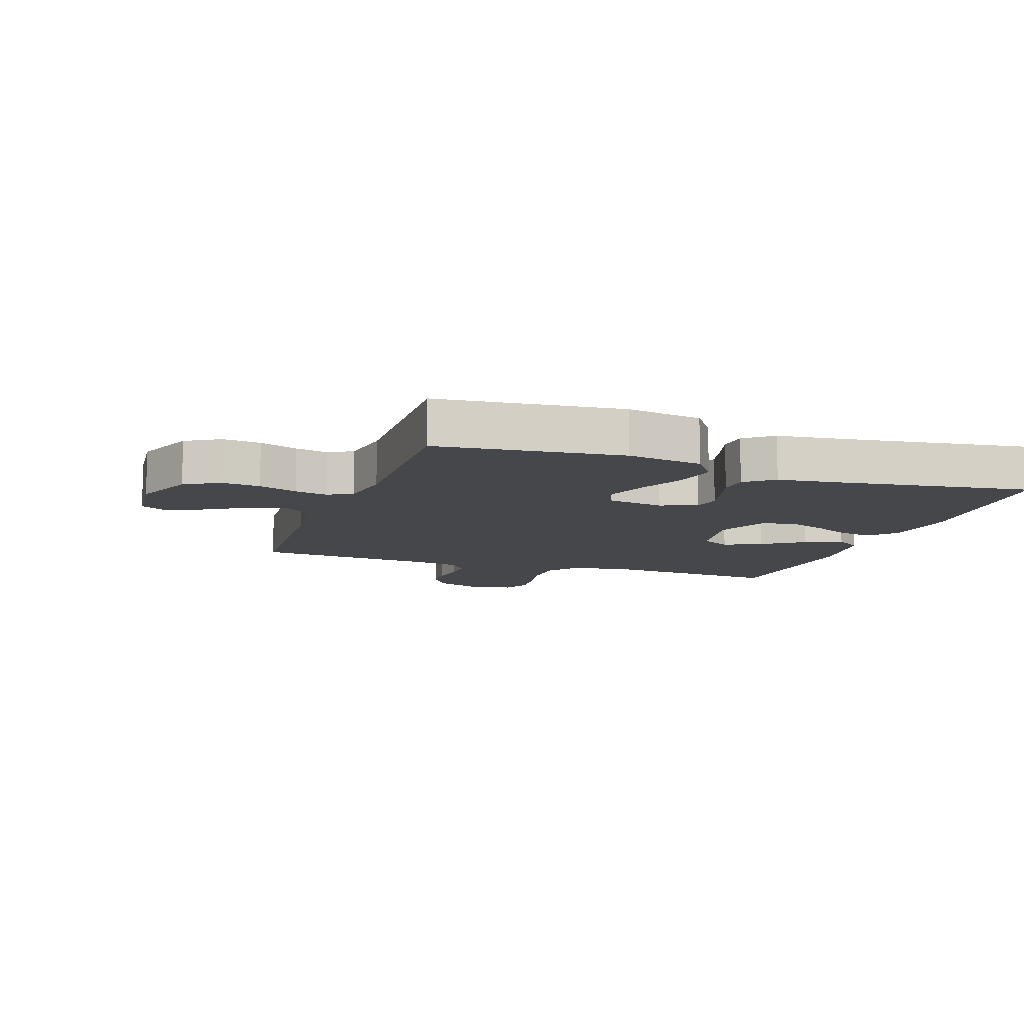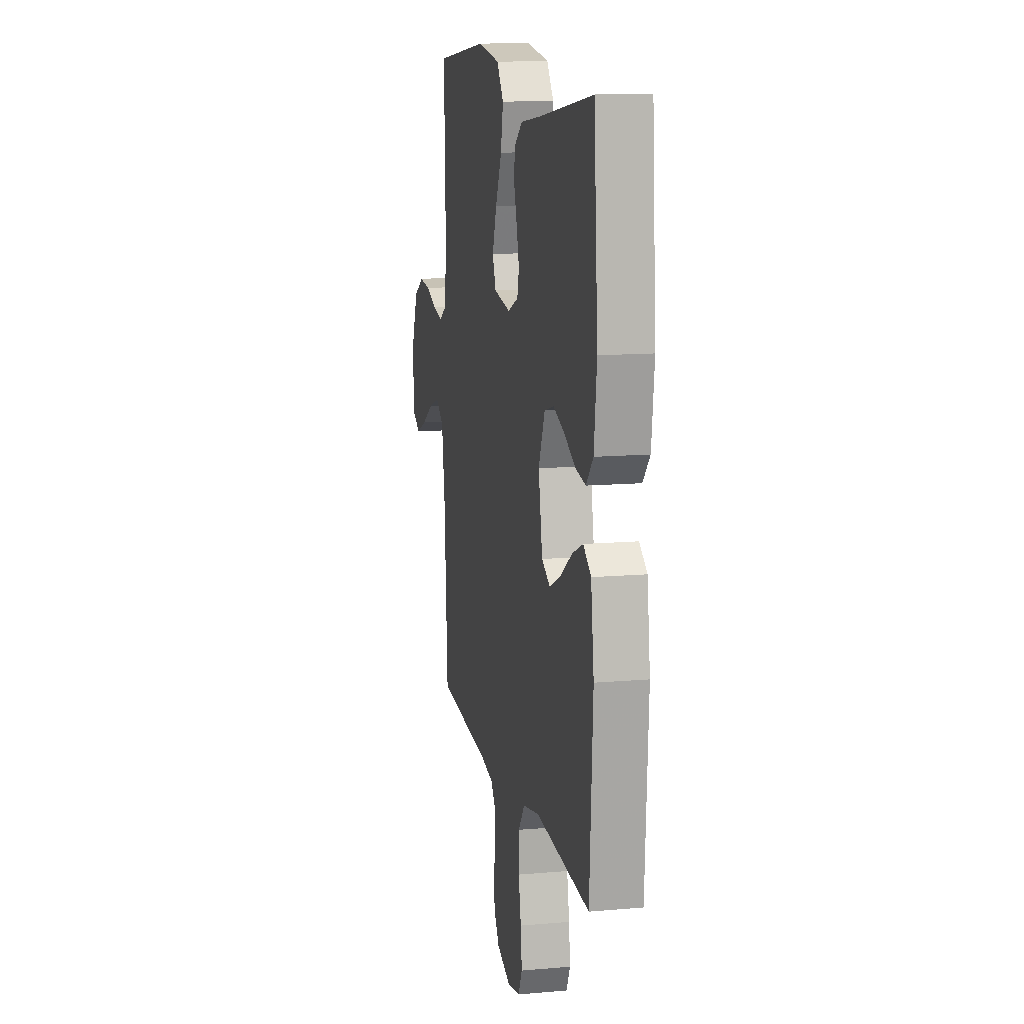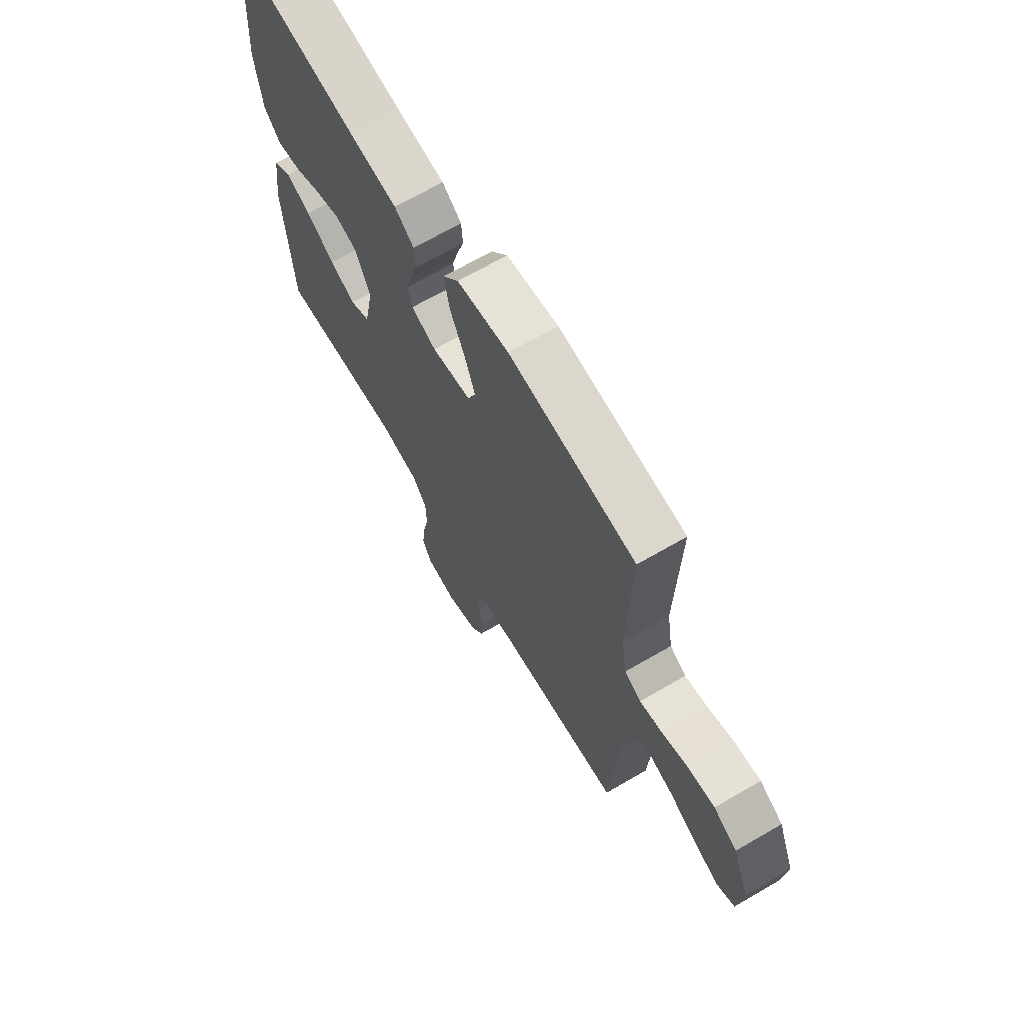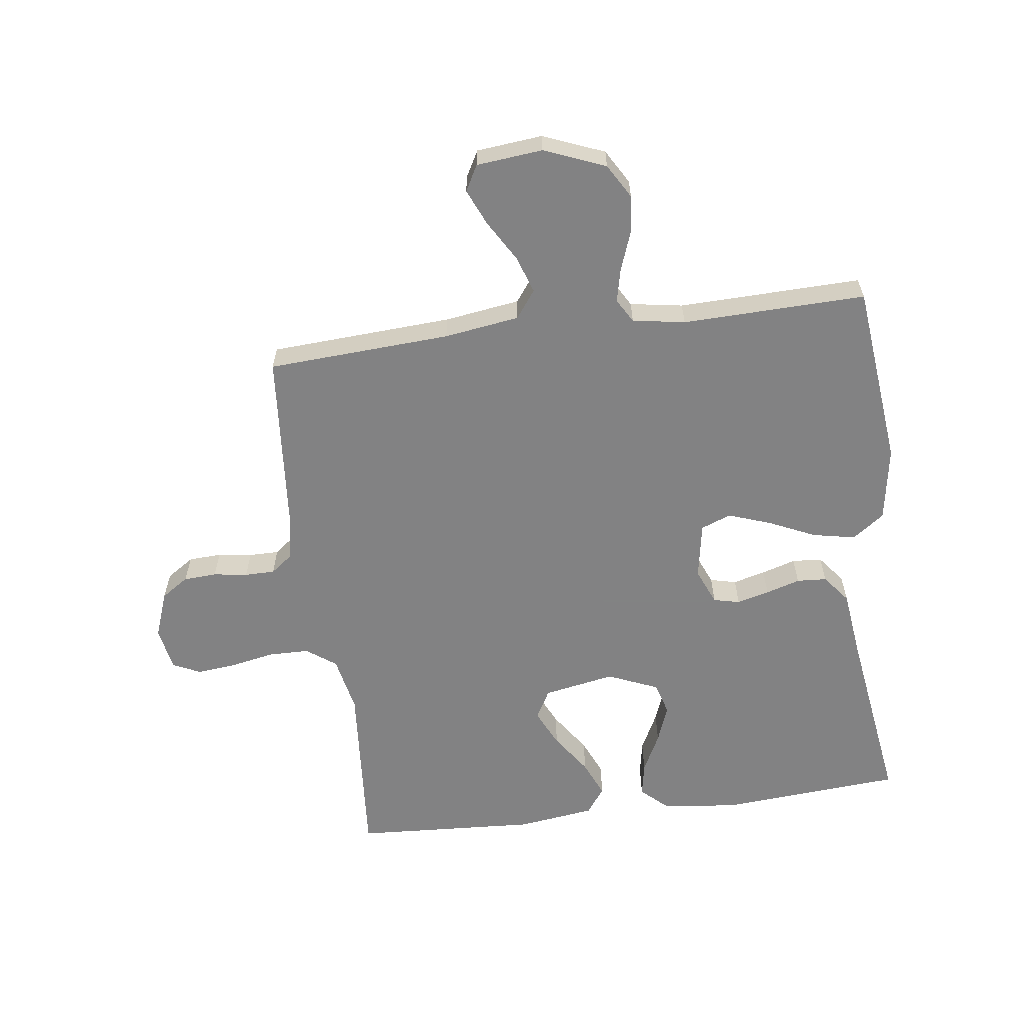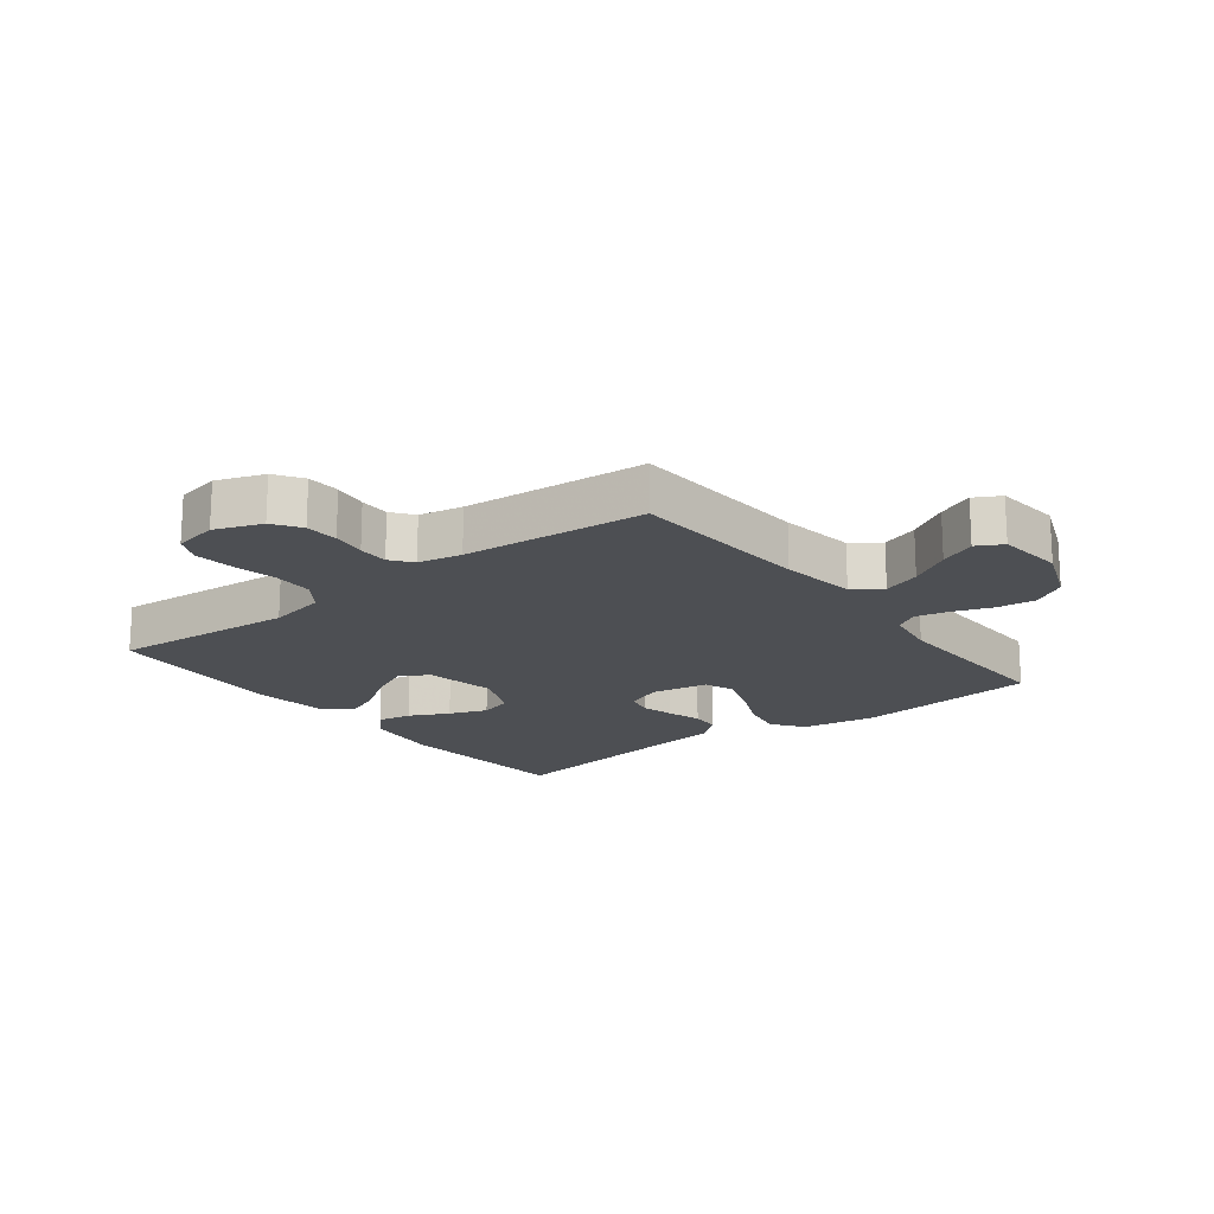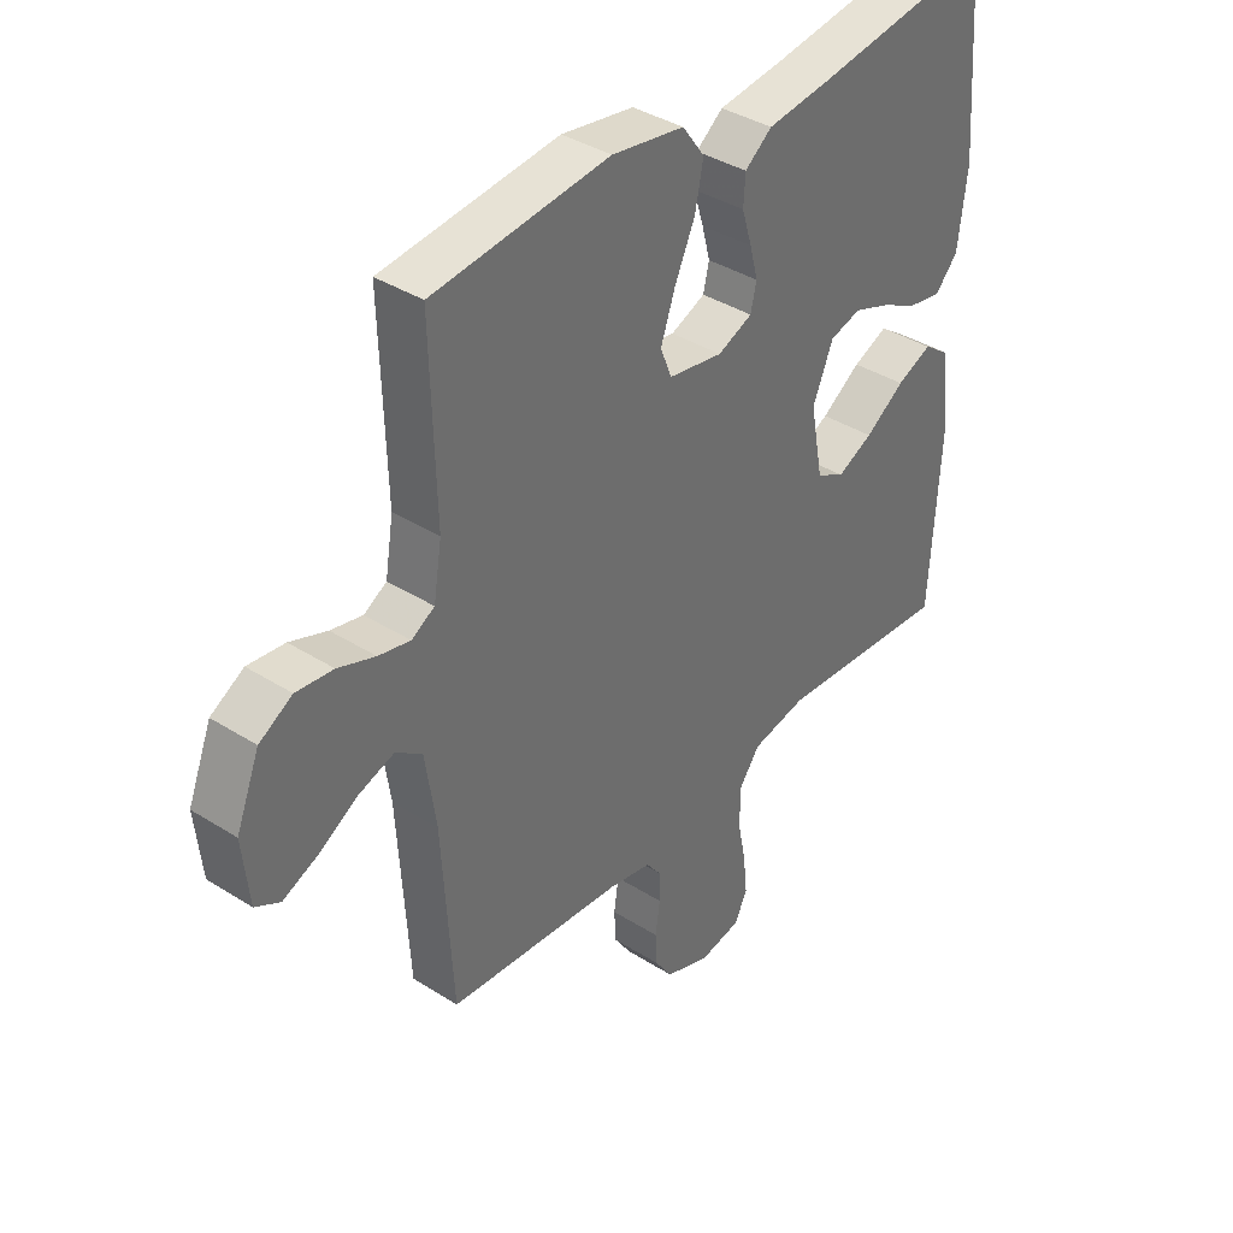
<metadata>
{"format":"obj","ext":"obj","renderer":"f3d","projection":"perspective","resolution":1024,"background":"white","views":[{"elev":-10.4,"azim":-19.2,"up":"+Y"},{"elev":12.6,"azim":78.5,"up":"+Z"},{"elev":68.2,"azim":-120.2,"up":"+Z"},{"elev":-60.9,"azim":-82.6,"up":"+Y"},{"elev":-18.0,"azim":-142.3,"up":"+Y"},{"elev":38.2,"azim":-51.2,"up":"+Z"}]}
</metadata>
<code>
v -0.5 0.07 0.5
v -0.2 0.07 0.533
v -0.077 0.07 0.513
v -0.039 0.07 0.461
v -0.053 0.07 0.391
v -0.088 0.07 0.314
v -0.112 0.07 0.245
v -0.093 0.07 0.196
v 0 0.07 0.18
v 0.059 0.07 0.205
v 0.069 0.07 0.248
v 0.055 0.07 0.301
v 0.038 0.07 0.357
v 0.041 0.07 0.406
v 0.087 0.07 0.442
v 0.2 0.07 0.456
v 0.5 0.07 0.5
v 0.523 0.07 0.2
v 0.508 0.07 0.076
v 0.469 0.07 0.033
v 0.413 0.07 0.043
v 0.349 0.07 0.075
v 0.287 0.07 0.098
v 0.234 0.07 0.083
v 0.199 0.07 0
v 0.221 0.07 -0.117
v 0.269 0.07 -0.143
v 0.33 0.07 -0.114
v 0.397 0.07 -0.068
v 0.457 0.07 -0.042
v 0.5 0.07 -0.073
v 0.517 0.07 -0.2
v 0.5 0.07 -0.5
v 0.2 0.07 -0.477
v 0.107 0.07 -0.496
v 0.072 0.07 -0.544
v 0.071 0.07 -0.611
v 0.085 0.07 -0.682
v 0.092 0.07 -0.747
v 0.071 0.07 -0.792
v 0 0.07 -0.806
v -0.077 0.07 -0.778
v -0.107 0.07 -0.733
v -0.11 0.07 -0.679
v -0.102 0.07 -0.623
v -0.102 0.07 -0.574
v -0.129 0.07 -0.539
v -0.2 0.07 -0.525
v -0.5 0.07 -0.5
v -0.518 0.07 -0.2
v -0.536 0.07 -0.077
v -0.581 0.07 -0.044
v -0.642 0.07 -0.065
v -0.709 0.07 -0.105
v -0.768 0.07 -0.131
v -0.81 0.07 -0.108
v -0.821 0.07 0
v -0.781 0.07 0.1
v -0.725 0.07 0.133
v -0.662 0.07 0.126
v -0.599 0.07 0.103
v -0.545 0.07 0.091
v -0.506 0.07 0.114
v -0.492 0.07 0.2
v -0.5 0 0.5
v -0.2 0 0.533
v -0.077 0 0.513
v -0.039 0 0.461
v -0.053 0 0.391
v -0.088 0 0.314
v -0.112 0 0.245
v -0.093 0 0.196
v 0 0 0.18
v 0.059 0 0.205
v 0.069 0 0.248
v 0.055 0 0.301
v 0.038 0 0.357
v 0.041 0 0.406
v 0.087 0 0.442
v 0.2 0 0.456
v 0.5 0 0.5
v 0.523 0 0.2
v 0.508 0 0.076
v 0.469 0 0.033
v 0.413 0 0.043
v 0.349 0 0.075
v 0.287 0 0.098
v 0.234 0 0.083
v 0.199 0 0
v 0.221 0 -0.117
v 0.269 0 -0.143
v 0.33 0 -0.114
v 0.397 0 -0.068
v 0.457 0 -0.042
v 0.5 0 -0.073
v 0.517 0 -0.2
v 0.5 0 -0.5
v 0.2 0 -0.477
v 0.107 0 -0.496
v 0.072 0 -0.544
v 0.071 0 -0.611
v 0.085 0 -0.682
v 0.092 0 -0.747
v 0.071 0 -0.792
v 0 0 -0.806
v -0.077 0 -0.778
v -0.107 0 -0.733
v -0.11 0 -0.679
v -0.102 0 -0.623
v -0.102 0 -0.574
v -0.129 0 -0.539
v -0.2 0 -0.525
v -0.5 0 -0.5
v -0.518 0 -0.2
v -0.536 0 -0.077
v -0.581 0 -0.044
v -0.642 0 -0.065
v -0.709 0 -0.105
v -0.768 0 -0.131
v -0.81 0 -0.108
v -0.821 0 0
v -0.781 0 0.1
v -0.725 0 0.133
v -0.662 0 0.126
v -0.599 0 0.103
v -0.545 0 0.091
v -0.506 0 0.114
v -0.492 0 0.2
f 59 60 61
f 58 59 61
f 57 58 61
f 56 57 61
f 55 56 61
f 54 55 61
f 53 54 61
f 52 53 61 62
f 51 52 62 63
f 48 49 50
f 51 63 64
f 50 51 64
f 48 50 64
f 47 48 64
f 43 44 45
f 42 43 45
f 41 42 45
f 40 41 45
f 39 40 45
f 38 39 45
f 37 38 45
f 36 37 45 46
f 64 1 2
f 47 64 2
f 46 47 2
f 36 46 2
f 35 36 2
f 32 33 34
f 31 32 34
f 30 31 34
f 29 30 34
f 28 29 34
f 20 21 22
f 19 20 22
f 18 19 22
f 17 18 22
f 16 17 22
f 16 22 23
f 15 16 23
f 14 15 23
f 13 14 23
f 12 13 23
f 11 12 23 24
f 4 5 6
f 3 4 6
f 2 3 6
f 2 6 7
f 35 2 7
f 27 28 34 35
f 26 27 35
f 25 26 35
f 10 11 24 25
f 9 10 25 35
f 8 9 35
f 7 8 35
f 125 124 123
f 125 123 122
f 125 122 121
f 125 121 120
f 125 120 119
f 125 119 118
f 125 118 117
f 126 125 117 116
f 127 126 116 115
f 114 113 112
f 128 127 115
f 128 115 114
f 128 114 112
f 128 112 111
f 109 108 107
f 109 107 106
f 109 106 105
f 109 105 104
f 109 104 103
f 109 103 102
f 109 102 101
f 110 109 101 100
f 66 65 128
f 66 128 111
f 66 111 110
f 66 110 100
f 66 100 99
f 98 97 96
f 98 96 95
f 98 95 94
f 98 94 93
f 98 93 92
f 86 85 84
f 86 84 83
f 86 83 82
f 86 82 81
f 86 81 80
f 87 86 80
f 87 80 79
f 87 79 78
f 87 78 77
f 87 77 76
f 88 87 76 75
f 70 69 68
f 70 68 67
f 70 67 66
f 71 70 66
f 71 66 99
f 99 98 92 91
f 99 91 90
f 99 90 89
f 89 88 75 74
f 99 89 74 73
f 99 73 72
f 99 72 71
f 1 65 66 2
f 2 66 67 3
f 3 67 68 4
f 4 68 69 5
f 5 69 70 6
f 6 70 71 7
f 7 71 72 8
f 8 72 73 9
f 9 73 74 10
f 10 74 75 11
f 11 75 76 12
f 12 76 77 13
f 13 77 78 14
f 14 78 79 15
f 15 79 80 16
f 16 80 81 17
f 17 81 82 18
f 18 82 83 19
f 19 83 84 20
f 20 84 85 21
f 21 85 86 22
f 22 86 87 23
f 23 87 88 24
f 24 88 89 25
f 25 89 90 26
f 26 90 91 27
f 27 91 92 28
f 28 92 93 29
f 29 93 94 30
f 30 94 95 31
f 31 95 96 32
f 32 96 97 33
f 33 97 98 34
f 34 98 99 35
f 35 99 100 36
f 36 100 101 37
f 37 101 102 38
f 38 102 103 39
f 39 103 104 40
f 40 104 105 41
f 41 105 106 42
f 42 106 107 43
f 43 107 108 44
f 44 108 109 45
f 45 109 110 46
f 46 110 111 47
f 47 111 112 48
f 48 112 113 49
f 49 113 114 50
f 50 114 115 51
f 51 115 116 52
f 52 116 117 53
f 53 117 118 54
f 54 118 119 55
f 55 119 120 56
f 56 120 121 57
f 57 121 122 58
f 58 122 123 59
f 59 123 124 60
f 60 124 125 61
f 61 125 126 62
f 62 126 127 63
f 63 127 128 64
f 64 128 65 1

</code>
